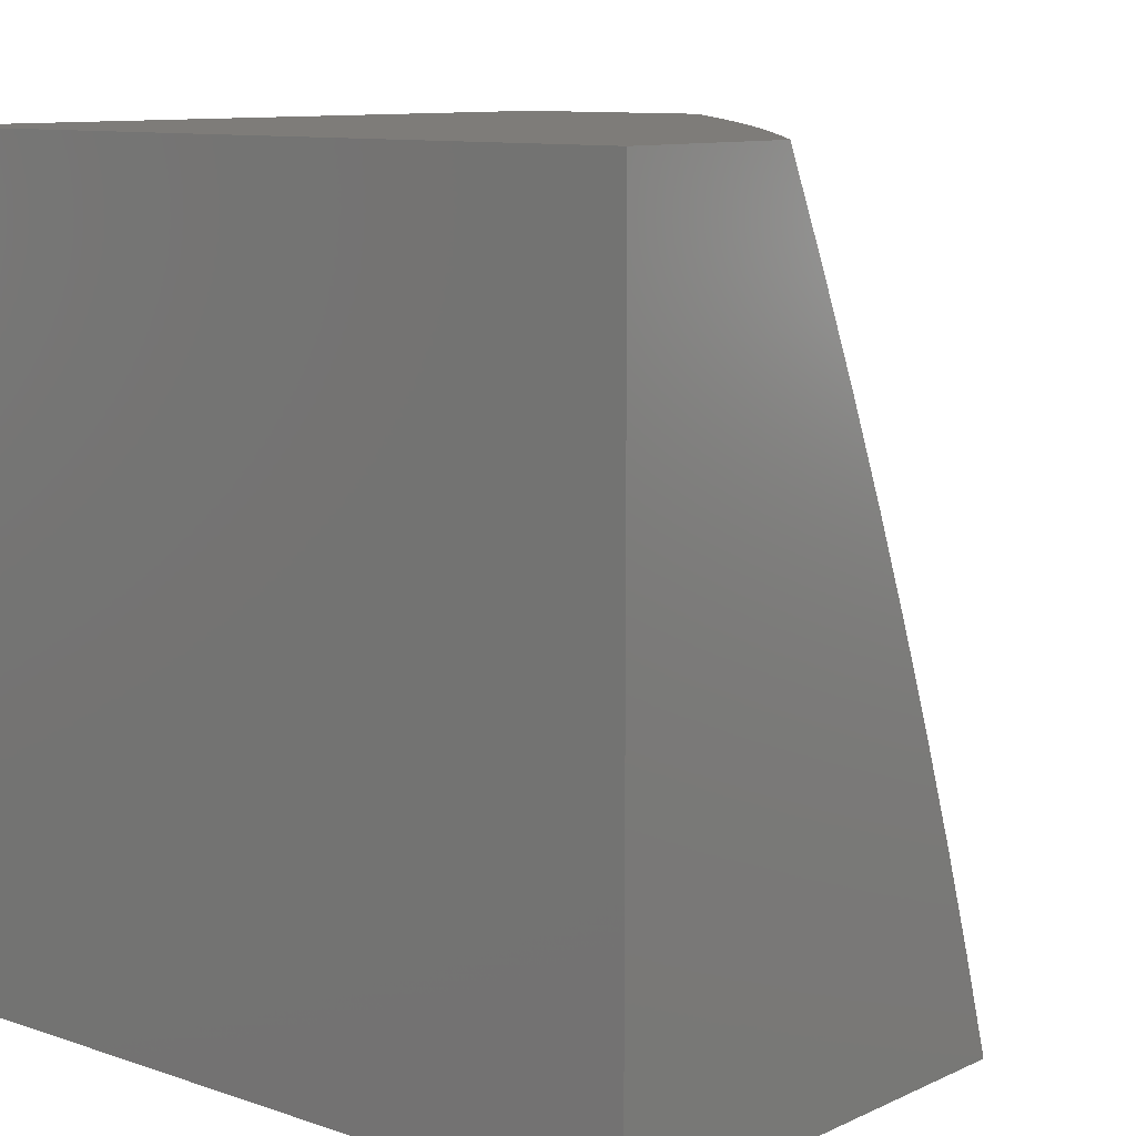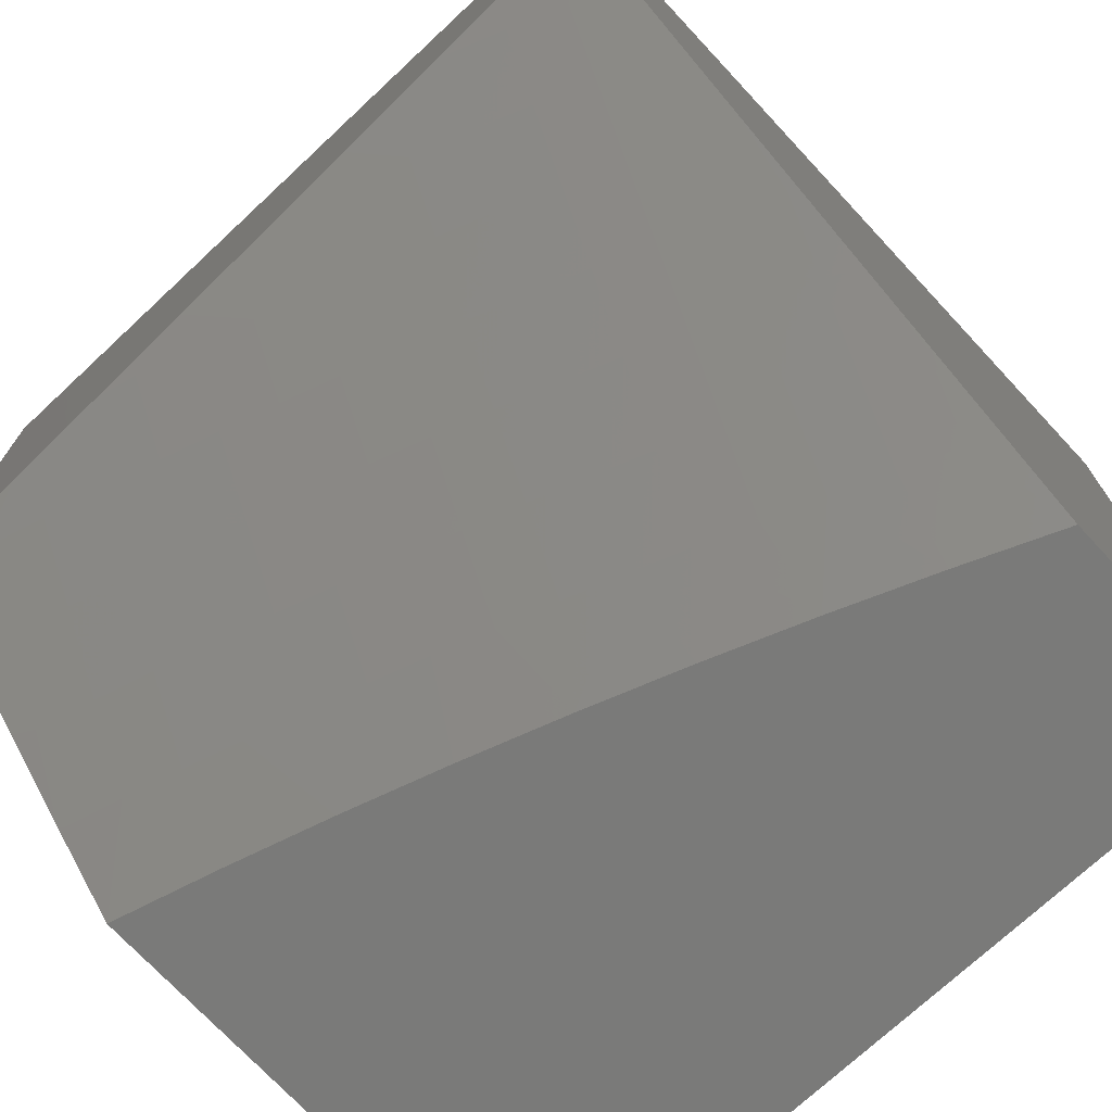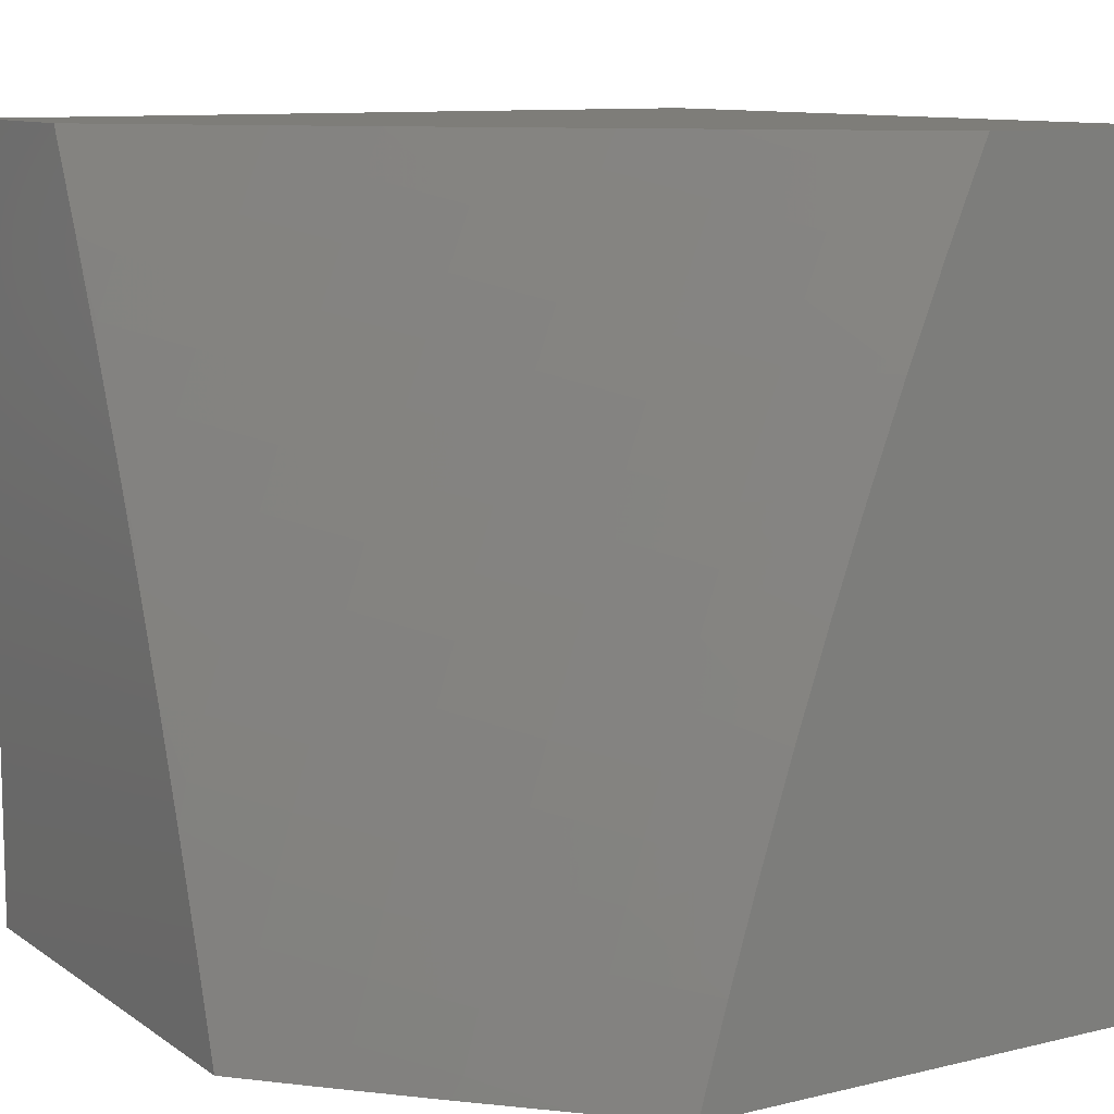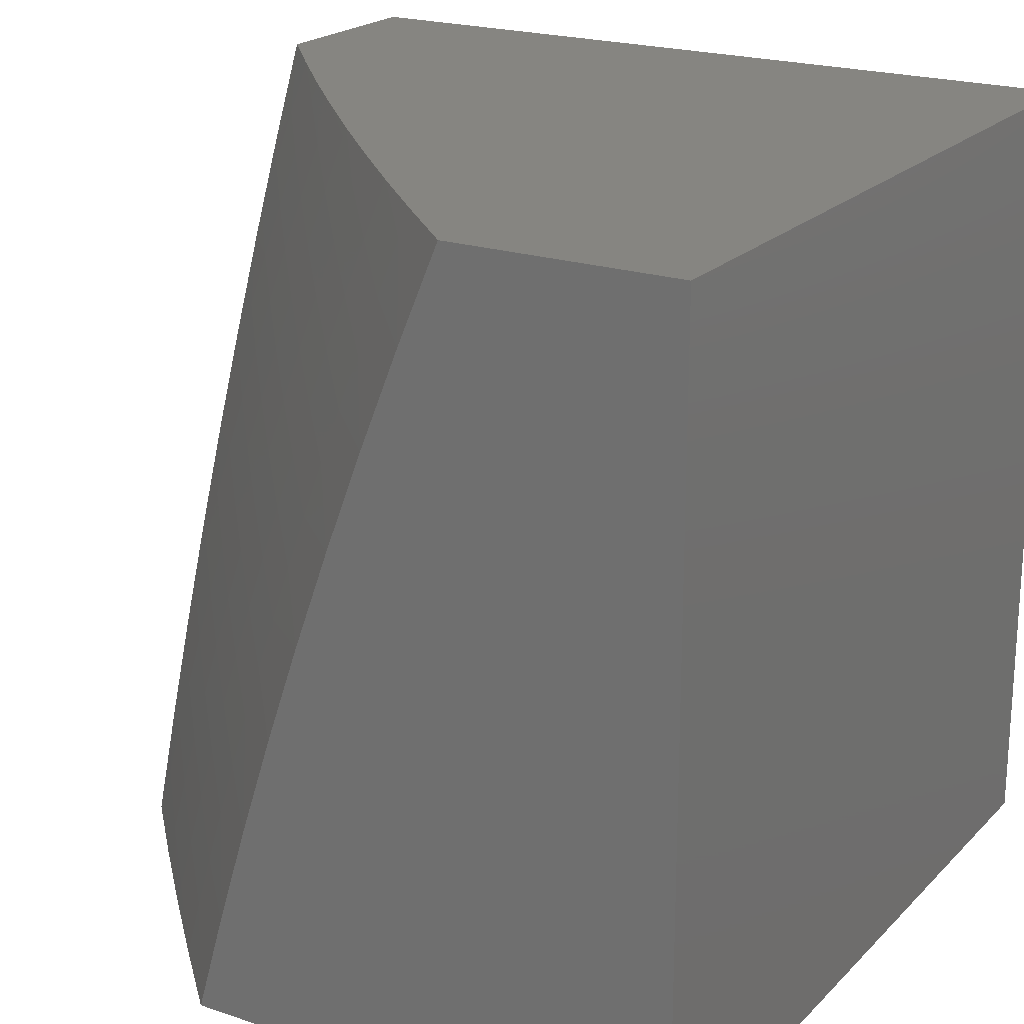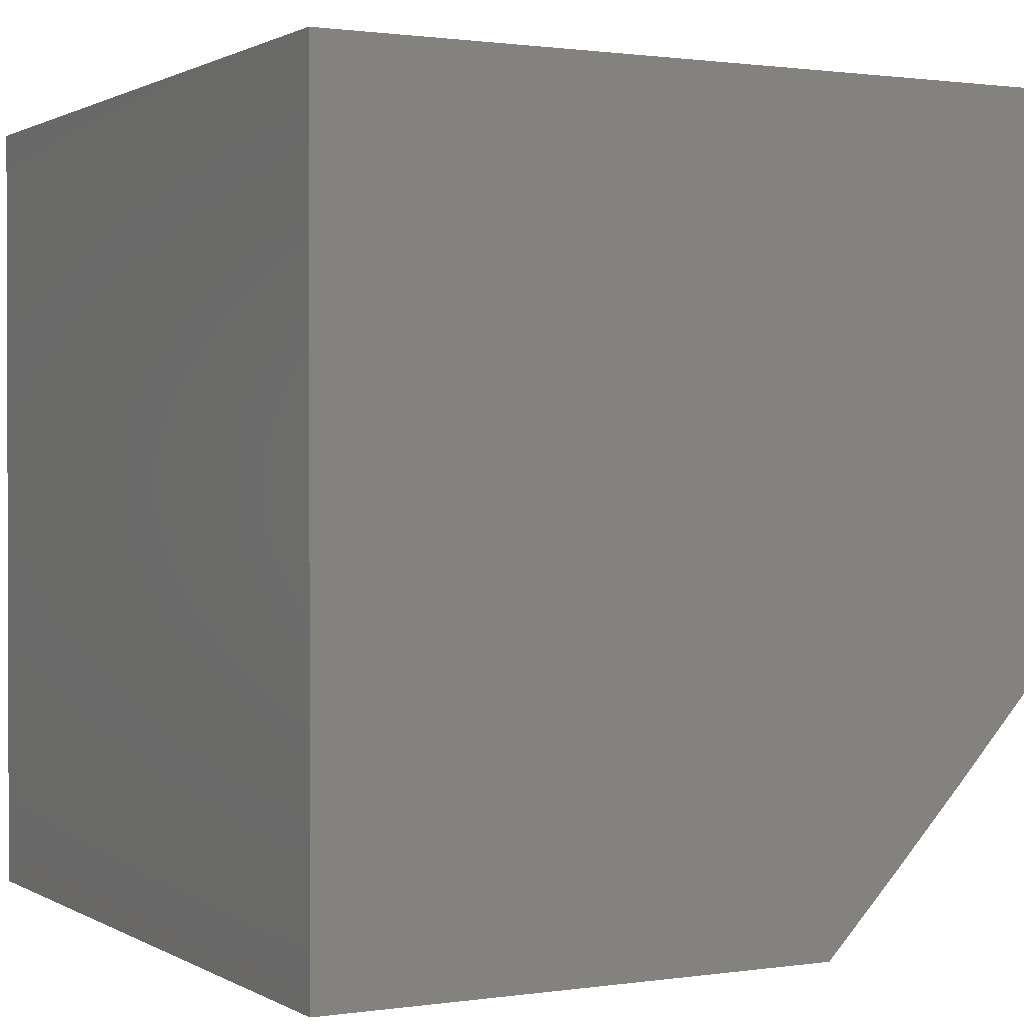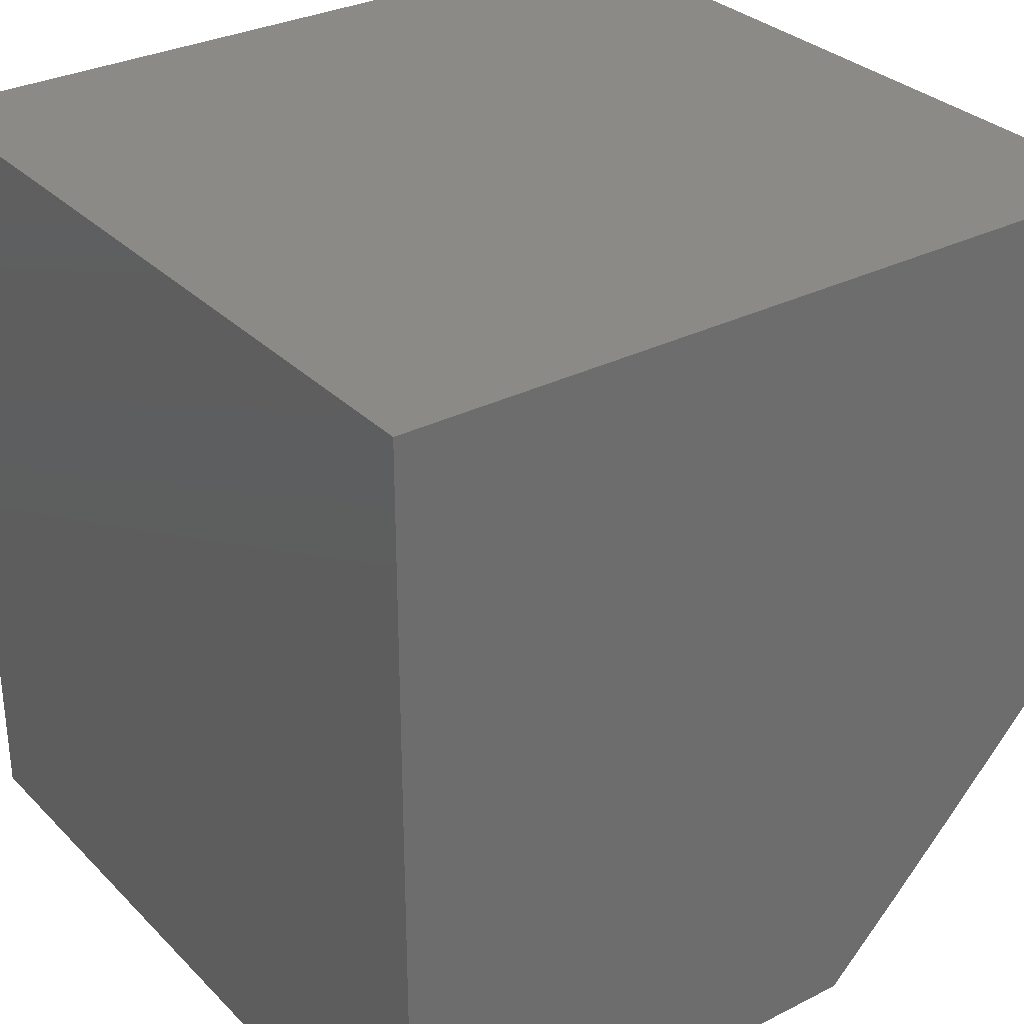
<metadata>
{"format":"stl","ext":"stl","renderer":"f3d","projection":"perspective","resolution":1024,"background":"white","views":[{"elev":10.1,"azim":40.8,"up":"+Y"},{"elev":-73.0,"azim":133.0,"up":"+Z"},{"elev":10.2,"azim":148.5,"up":"+Y"},{"elev":21.0,"azim":-149.0,"up":"+Y"},{"elev":1.0,"azim":-28.2,"up":"+Z"},{"elev":30.9,"azim":-35.9,"up":"+Z"}]}
</metadata>
<code>
# stl→obj: 112 verts, 220 faces
v 7.601 2.128 -8
v 7.706 2.074 -7.908
v 7.637 2 -8
v 7.725 2.005 -7.908
v 7.73 2 -7.905
v 7.808 2.026 -7.815
v 7.821 2 -7.809
v 7.89 2.047 -7.721
v 7.911 2 -7.712
v 7.97 2.068 -7.627
v 8 2 -7.614
v 8 2.128 -7.575
v 7.95 2.139 -7.627
v 7.93 2.21 -7.627
v 7.87 2.118 -7.721
v 7.85 2.188 -7.721
v 7.789 2.096 -7.815
v 7.769 2.165 -7.815
v 7.687 2.143 -7.908
v 7.666 2.211 -7.908
v 7.563 2.254 -8
v 7.645 2.28 -7.908
v 7.623 2.349 -7.908
v 7.705 2.374 -7.815
v 7.682 2.444 -7.815
v 7.762 2.469 -7.721
v 7.738 2.539 -7.721
v 7.817 2.565 -7.627
v 7.793 2.636 -7.627
v 7.87 2.662 -7.531
v 7.845 2.734 -7.531
v 7.921 2.76 -7.434
v 7.895 2.832 -7.434
v 7.97 2.859 -7.337
v 7.942 2.932 -7.337
v 8 2.878 -7.293
v 8 3 -7.239
v 7.915 3 -7.337
v 7.867 2.904 -7.434
v 7.839 2.976 -7.434
v 7.791 2.876 -7.531
v 7.763 2.947 -7.531
v 7.714 2.848 -7.627
v 7.687 2.918 -7.627
v 7.636 2.819 -7.721
v 7.609 2.889 -7.721
v 7.557 2.79 -7.815
v 7.53 2.859 -7.815
v 7.478 2.76 -7.908
v 7.451 2.829 -7.908
v 7.387 2.755 -8
v 7.338 2.878 -8
v 7.522 2.381 -8
v 7.601 2.418 -7.908
v 7.658 2.513 -7.815
v 7.714 2.609 -7.721
v 7.767 2.707 -7.627
v 7.818 2.805 -7.531
v 7.578 2.486 -7.908
v 7.479 2.506 -8
v 7.554 2.555 -7.908
v 7.529 2.624 -7.908
v 7.609 2.652 -7.815
v 7.584 2.721 -7.815
v 7.663 2.749 -7.721
v 7.435 2.631 -8
v 7.504 2.692 -7.908
v 7.287 3 -8
v 7.395 2.965 -7.908
v 7.423 2.897 -7.908
v 7.503 2.928 -7.815
v 7.581 2.958 -7.721
v 7.658 2.989 -7.627
v 7.741 3 -7.532
v 7.829 3 -7.435
v 7.38 3 -7.909
v 7.472 3 -7.816
v 7.474 2.997 -7.815
v 7.563 3 -7.723
v 7.653 3 -7.628
v 7.997 2.787 -7.337
v 8 2.755 -7.346
v 7.947 2.688 -7.434
v 7.895 2.591 -7.531
v 7.841 2.494 -7.627
v 7.785 2.399 -7.721
v 7.727 2.305 -7.815
v 8 2.632 -7.396
v 7.972 2.616 -7.434
v 7.92 2.519 -7.531
v 7.865 2.423 -7.627
v 7.807 2.329 -7.721
v 7.748 2.235 -7.815
v 7.997 2.544 -7.434
v 8 2.507 -7.445
v 7.943 2.448 -7.531
v 7.887 2.352 -7.627
v 7.829 2.258 -7.721
v 8 2.381 -7.49
v 7.966 2.376 -7.531
v 7.909 2.281 -7.627
v 7.988 2.304 -7.531
v 8 2.255 -7.534
v 7.634 2.582 -7.815
v 7.689 2.679 -7.721
v 7.741 2.777 -7.627
v 8 3 -7
v 7 3 -7
v 7 3 -8
v 7 2 -8
v 8 2 -7
v 7 2 -7
f 1 2 3
f 3 2 4
f 3 4 5
f 5 4 6
f 5 6 7
f 7 6 8
f 7 8 9
f 9 8 10
f 9 10 11
f 11 10 12
f 12 10 13
f 12 13 14
f 14 13 15
f 14 15 16
f 16 15 17
f 16 17 18
f 18 17 2
f 18 2 19
f 19 2 1
f 19 1 20
f 20 1 21
f 20 21 22
f 22 21 23
f 22 23 24
f 24 23 25
f 24 25 26
f 26 25 27
f 26 27 28
f 28 27 29
f 28 29 30
f 30 29 31
f 30 31 32
f 32 31 33
f 32 33 34
f 34 33 35
f 34 35 36
f 36 35 37
f 37 35 38
f 38 35 39
f 38 39 40
f 40 39 41
f 40 41 42
f 42 41 43
f 42 43 44
f 44 43 45
f 44 45 46
f 46 45 47
f 46 47 48
f 48 47 49
f 48 49 50
f 50 49 51
f 50 51 52
f 21 53 23
f 23 53 54
f 23 54 25
f 25 54 55
f 25 55 27
f 27 55 56
f 27 56 29
f 29 56 57
f 29 57 31
f 31 57 58
f 31 58 33
f 33 58 39
f 33 39 35
f 54 53 59
f 59 53 60
f 59 60 61
f 61 60 62
f 61 62 63
f 63 62 64
f 63 64 65
f 65 64 45
f 65 45 43
f 60 66 62
f 62 66 67
f 62 67 64
f 64 67 47
f 64 47 45
f 66 51 67
f 67 51 49
f 67 49 47
f 68 69 52
f 52 69 70
f 52 70 50
f 50 70 71
f 50 71 48
f 48 71 72
f 48 72 46
f 46 72 73
f 46 73 44
f 44 73 74
f 44 74 42
f 42 74 75
f 42 75 40
f 40 75 38
f 68 76 69
f 69 76 77
f 69 77 78
f 78 77 79
f 78 79 71
f 71 79 72
f 79 80 72
f 72 80 73
f 80 74 73
f 34 36 81
f 81 36 82
f 81 82 32
f 32 82 83
f 32 83 30
f 30 83 84
f 30 84 28
f 28 84 85
f 28 85 26
f 26 85 86
f 26 86 24
f 24 86 87
f 24 87 22
f 22 87 20
f 82 88 83
f 83 88 89
f 83 89 84
f 84 89 90
f 84 90 85
f 85 90 91
f 85 91 86
f 86 91 92
f 86 92 87
f 87 92 93
f 87 93 20
f 20 93 19
f 89 88 94
f 94 88 95
f 94 95 90
f 90 95 96
f 90 96 91
f 91 96 97
f 91 97 92
f 92 97 98
f 92 98 93
f 93 98 18
f 93 18 19
f 95 99 96
f 96 99 100
f 96 100 97
f 97 100 101
f 97 101 98
f 98 101 16
f 98 16 18
f 100 99 102
f 102 99 103
f 102 103 101
f 101 103 14
f 101 14 16
f 103 12 14
f 6 4 17
f 17 4 2
f 8 6 15
f 15 6 17
f 10 8 13
f 13 8 15
f 100 102 101
f 89 94 90
f 61 104 59
f 59 104 55
f 59 55 54
f 55 104 56
f 56 104 105
f 56 105 57
f 57 105 106
f 57 106 58
f 58 106 41
f 58 41 39
f 105 104 63
f 63 104 61
f 105 63 65
f 105 65 106
f 106 65 43
f 106 43 41
f 81 32 34
f 71 70 78
f 78 70 69
f 37 38 107
f 107 38 108
f 108 38 75
f 108 75 74
f 74 80 108
f 108 80 79
f 108 79 77
f 77 76 108
f 108 76 109
f 109 76 68
f 68 52 109
f 109 52 51
f 109 51 110
f 110 51 66
f 110 66 60
f 60 53 110
f 110 53 21
f 110 21 1
f 1 3 110
f 107 108 111
f 111 108 112
f 3 5 110
f 110 5 112
f 112 5 7
f 112 7 9
f 11 111 9
f 9 111 112
f 108 109 112
f 112 109 110
f 11 12 111
f 111 12 103
f 111 103 99
f 99 95 111
f 111 95 88
f 111 88 82
f 111 82 107
f 107 82 36
f 107 36 37

</code>
